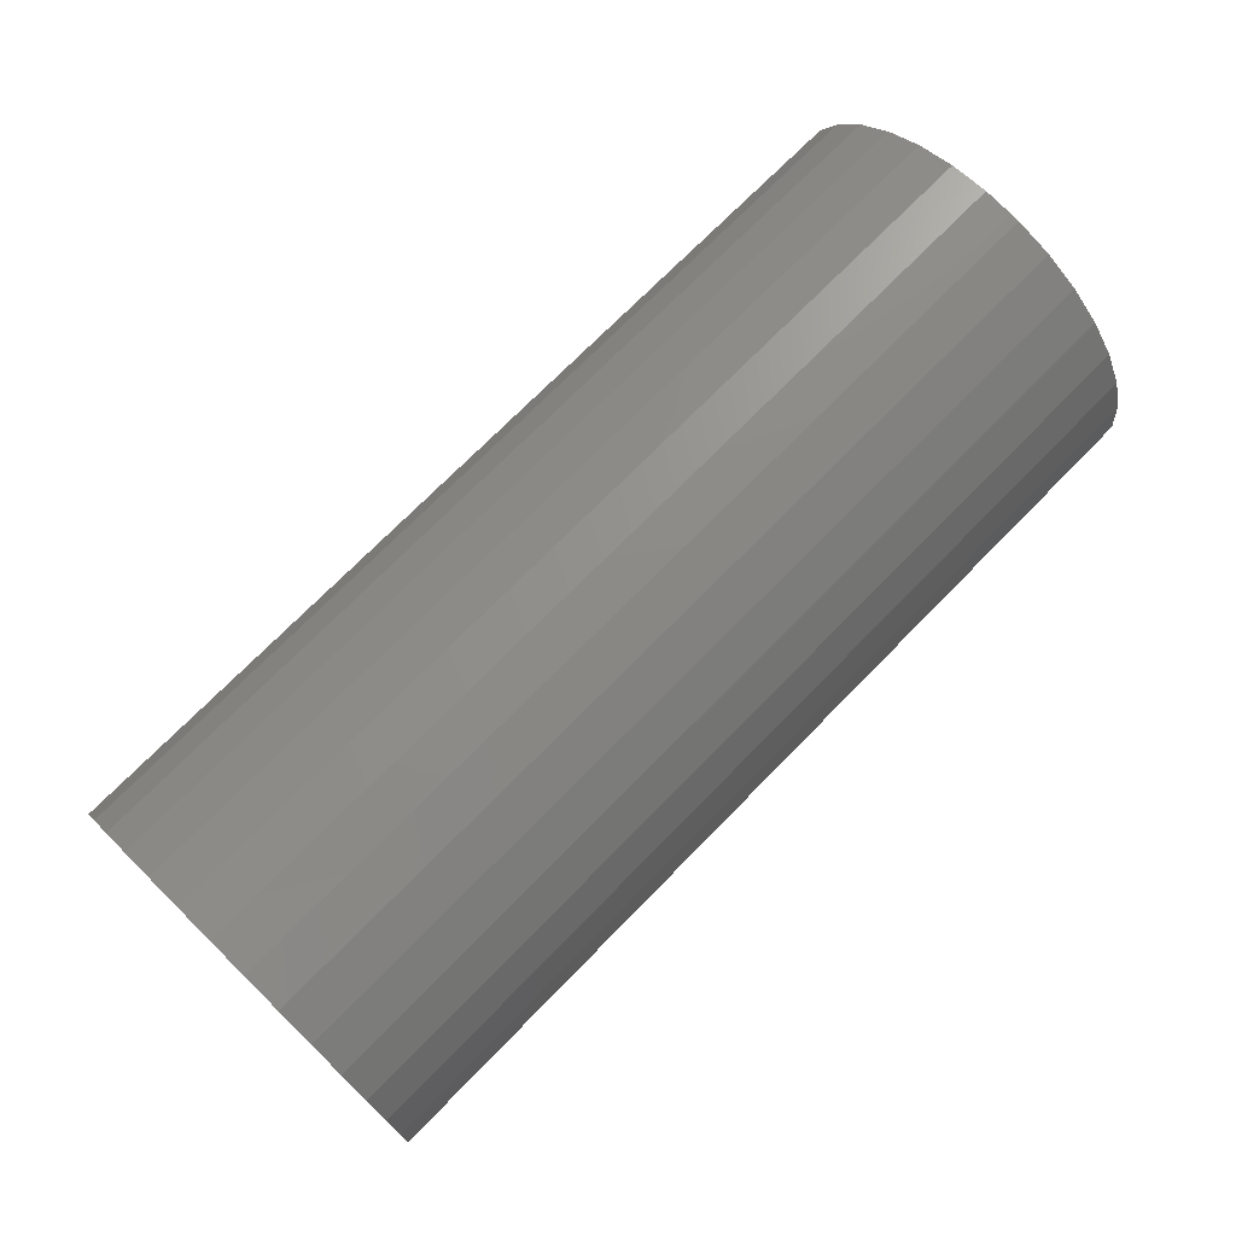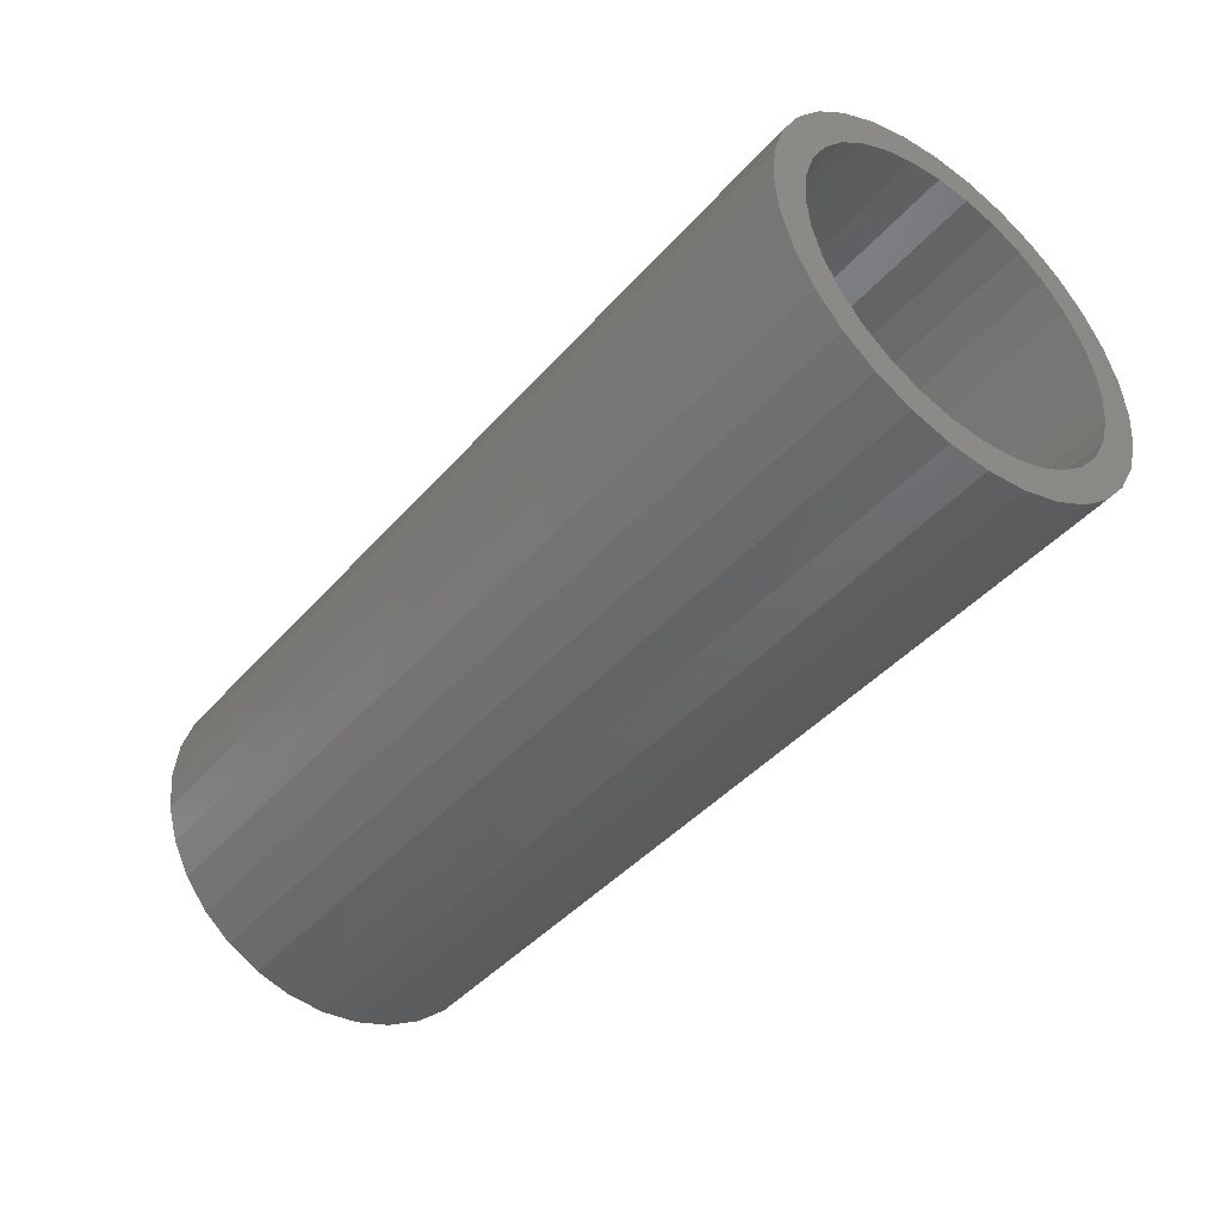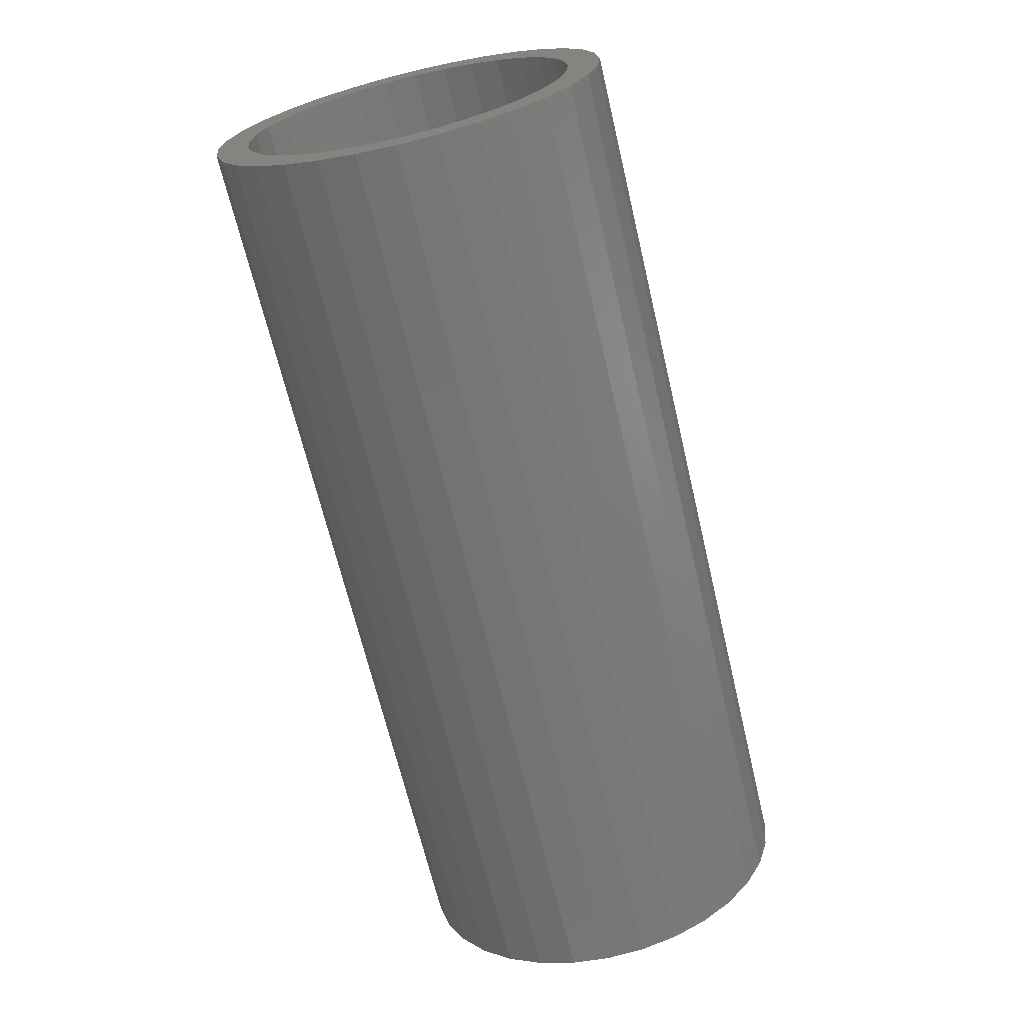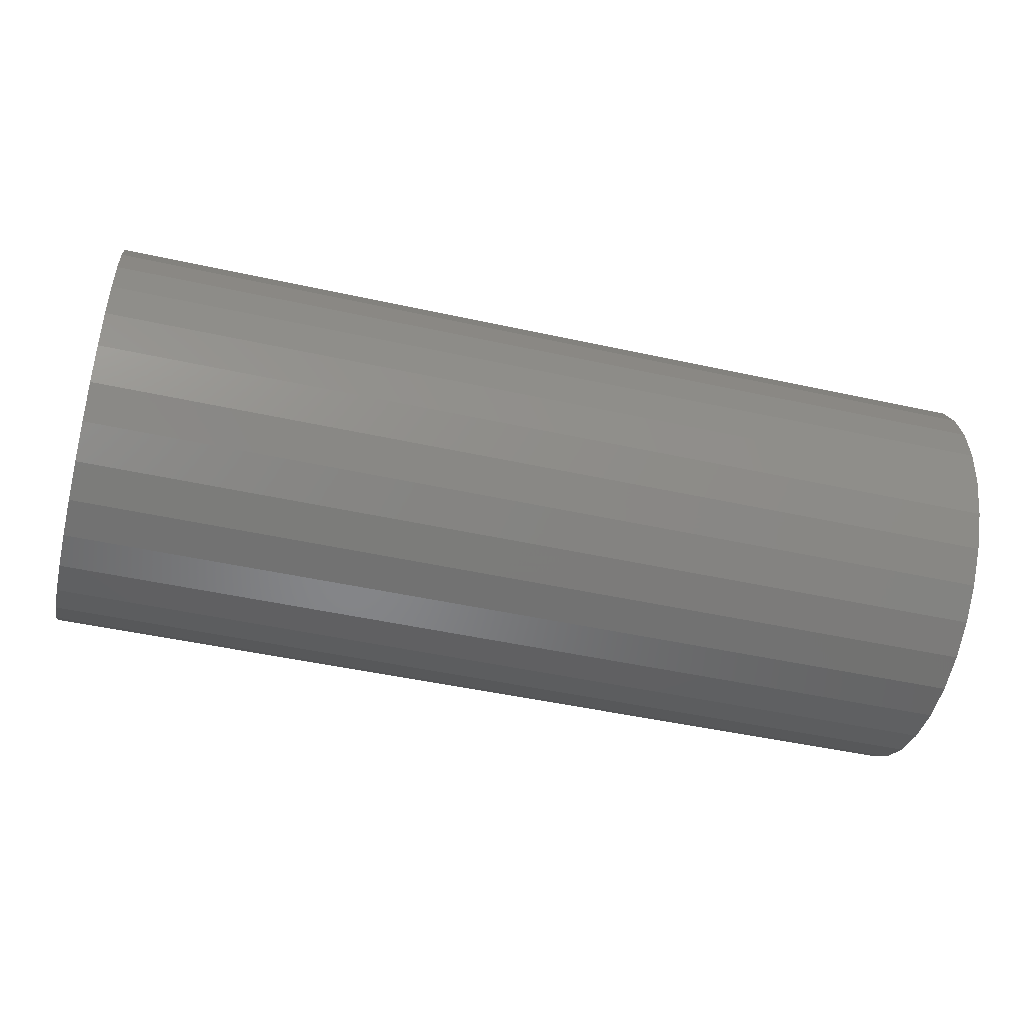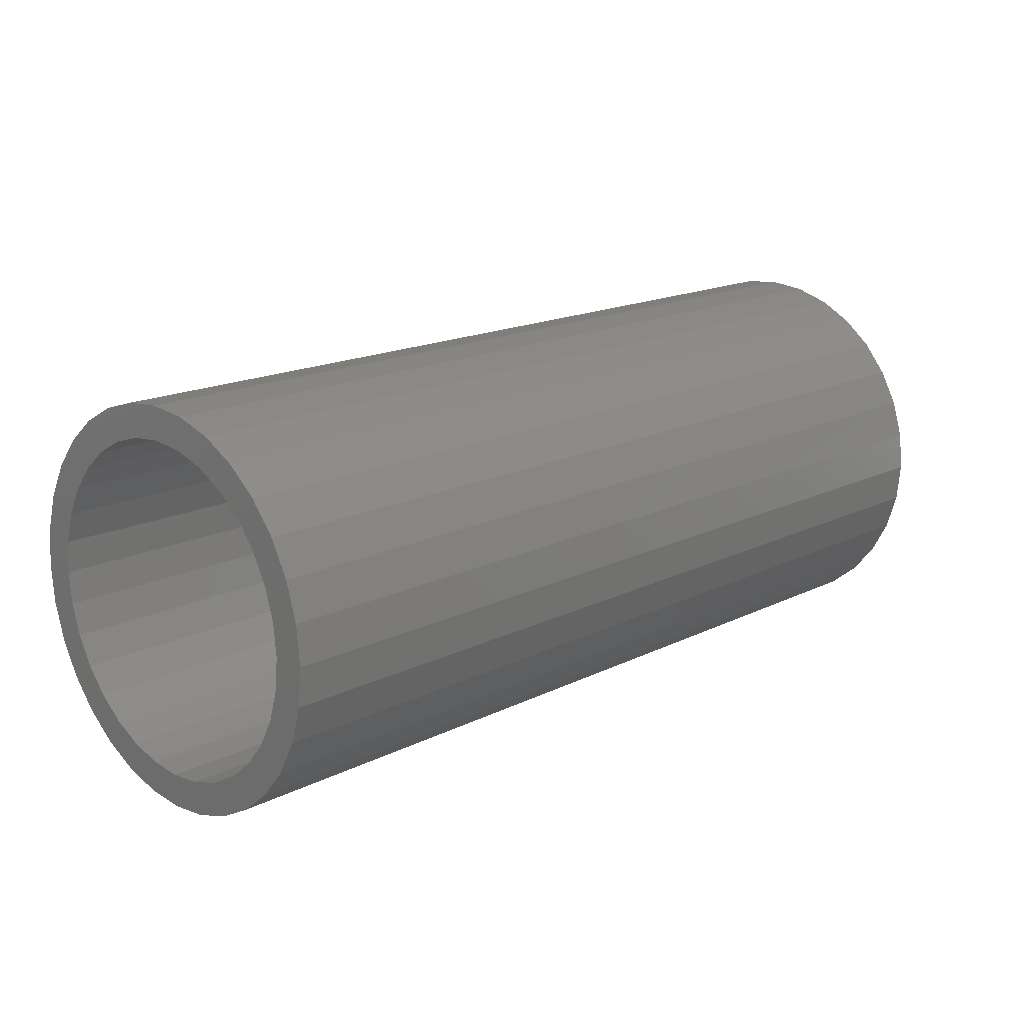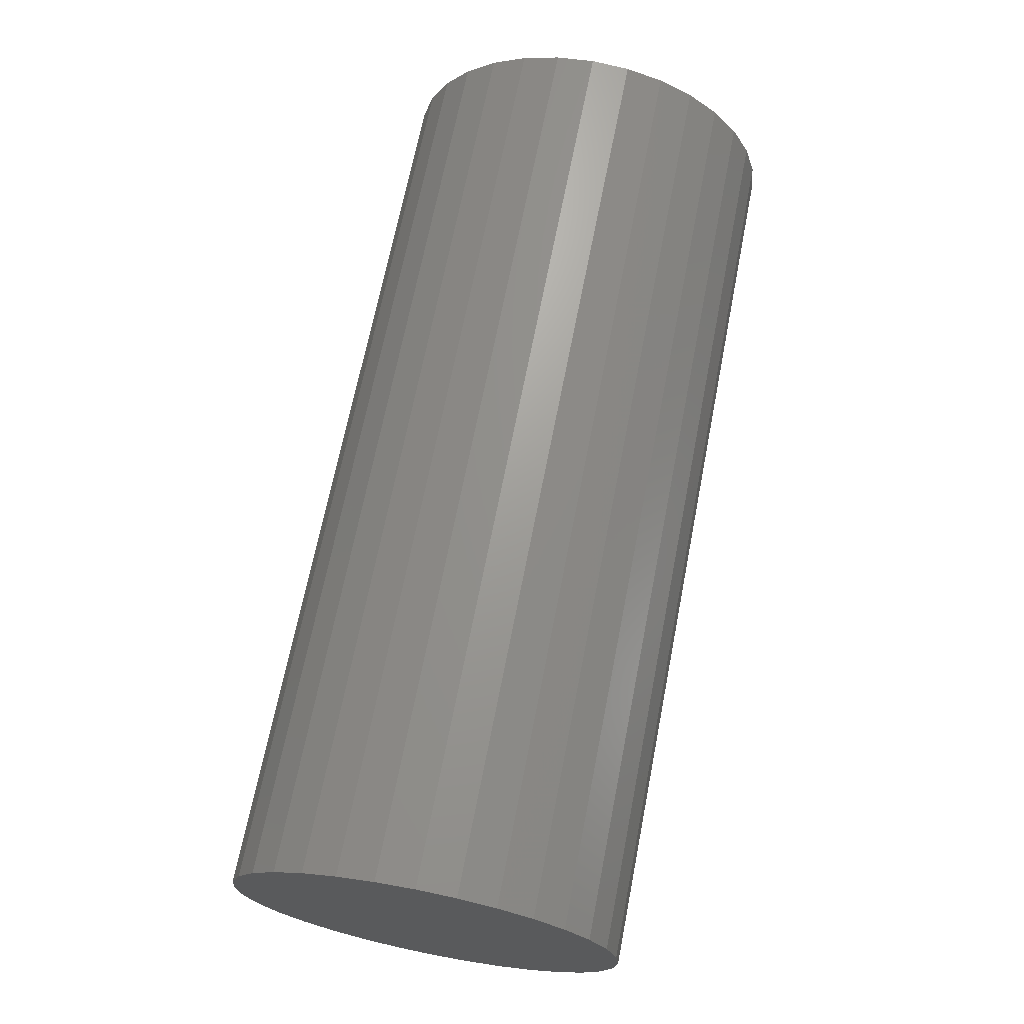
<metadata>
{"format":"stl","ext":"stl","renderer":"f3d","projection":"perspective","resolution":1024,"background":"white","views":[{"elev":72.6,"azim":-45.6,"up":"+Y"},{"elev":-43.4,"azim":52.1,"up":"+Y"},{"elev":-67.2,"azim":103.3,"up":"+Y"},{"elev":-47.4,"azim":-14.0,"up":"+Y"},{"elev":16.8,"azim":134.9,"up":"+Y"},{"elev":68.4,"azim":-78.9,"up":"+Y"}]}
</metadata>
<code>
# stl→obj: 128 verts, 252 faces
v 0.1094 0.5289 0.04737
v 0.1094 0.5197 0.04646
v 0.1094 0.5108 0.04376
v 0.1094 0.5212 0.0388
v 0.1094 0.5289 0.03956
v 0.1094 0.5026 0.03939
v 0.1094 0.5138 0.03654
v 0.1094 0.4955 0.03349
v 0.1094 0.507 0.03289
v 0.1094 0.501 0.02797
v 0.1094 0.4896 0.02632
v 0.1094 0.4961 0.02198
v 0.1094 0.4852 0.01813
v 0.1094 0.4924 0.01514
v 0.1094 0.4825 0.009241
v 0.1094 0.4902 0.007717
v 0.1094 0.4924 -0.01514
v 0.1094 0.4902 -0.007717
v 0.1094 0.4825 -0.009241
v 0.1094 0.4852 -0.01813
v 0.1094 0.4961 -0.02198
v 0.1094 0.4896 -0.02632
v 0.1094 0.501 -0.02797
v 0.1094 0.4955 -0.03349
v 0.1094 0.507 -0.03289
v 0.1094 0.5138 -0.03654
v 0.1094 0.5026 -0.03939
v 0.1094 0.5212 -0.0388
v 0.1094 0.5108 -0.04376
v 0.1094 0.5289 -0.03956
v 0.1094 0.5197 -0.04646
v 0.1094 0.5289 -0.04737
v 0.1094 0.5382 0.04646
v 0.1094 0.5471 0.04376
v 0.1094 0.5367 0.0388
v 0.1094 0.5624 0.03349
v 0.1094 0.5509 0.03289
v 0.1094 0.5569 0.02797
v 0.1094 0.5683 0.02632
v 0.1094 0.5618 0.02198
v 0.1094 0.5727 0.01813
v 0.1094 0.5655 0.01514
v 0.1094 0.5754 0.009241
v 0.1094 0.5677 0.007717
v 0.1094 0.5685 -8.074e-17
v 0.1094 0.5754 -0.009241
v 0.1094 0.5677 -0.007717
v 0.1094 0.5655 -0.01514
v 0.1094 0.5727 -0.01813
v 0.1094 0.5618 -0.02198
v 0.1094 0.5683 -0.02632
v 0.1094 0.5569 -0.02797
v 0.1094 0.5624 -0.03349
v 0.1094 0.5509 -0.03289
v 0.1094 0.5441 -0.03654
v 0.1094 0.5553 -0.03939
v 0.1094 0.5367 -0.0388
v 0.1094 0.5471 -0.04376
v 0.1094 0.5382 -0.04646
v 0.1094 0.5763 -8.121e-17
v 0.1094 0.4816 -6.961e-17
v 0.1094 0.4894 -7.105e-17
v 0.1094 0.5553 0.03939
v 0.1094 0.5441 0.03654
v -0.1016 0.5289 -0.03956
v -0.1016 0.5367 -0.0388
v -0.1016 0.5441 -0.03654
v -0.1016 0.5509 -0.03289
v -0.1016 0.5569 -0.02797
v -0.1016 0.5618 -0.02198
v -0.1016 0.5655 -0.01514
v -0.1016 0.5677 -0.007717
v -0.1016 0.5685 -9.042e-17
v -0.1016 0.5212 -0.0388
v -0.1016 0.5138 -0.03654
v -0.1016 0.507 -0.03289
v -0.1016 0.501 -0.02797
v -0.1016 0.4961 -0.02198
v -0.1016 0.4924 -0.01514
v -0.1016 0.4902 -0.007717
v -0.1016 0.4894 -7.105e-17
v -0.1016 0.5289 0.03956
v -0.1016 0.5212 0.0388
v -0.1016 0.5138 0.03654
v -0.1016 0.507 0.03289
v -0.1016 0.501 0.02797
v -0.1016 0.4961 0.02198
v -0.1016 0.4924 0.01514
v -0.1016 0.4902 0.007717
v -0.1016 0.5367 0.0388
v -0.1016 0.5441 0.03654
v -0.1016 0.5509 0.03289
v -0.1016 0.5569 0.02797
v -0.1016 0.5618 0.02198
v -0.1016 0.5655 0.01514
v -0.1016 0.5677 0.007717
v -0.1094 0.5108 0.04376
v -0.1094 0.5197 0.04646
v -0.1094 0.5289 0.04737
v -0.1094 0.5382 0.04646
v -0.1094 0.5471 0.04376
v -0.1094 0.5026 0.03939
v -0.1094 0.5553 0.03939
v -0.1094 0.4955 0.03349
v -0.1094 0.5624 0.03349
v -0.1094 0.4896 0.02632
v -0.1094 0.5683 0.02632
v -0.1094 0.4852 0.01813
v -0.1094 0.5727 0.01813
v -0.1094 0.4825 0.009241
v -0.1094 0.5754 0.009241
v -0.1094 0.5727 -0.01813
v -0.1094 0.4852 -0.01813
v -0.1094 0.5754 -0.009241
v -0.1094 0.4896 -0.02632
v -0.1094 0.5683 -0.02632
v -0.1094 0.4955 -0.03349
v -0.1094 0.5624 -0.03349
v -0.1094 0.5026 -0.03939
v -0.1094 0.5553 -0.03939
v -0.1094 0.5108 -0.04376
v -0.1094 0.5471 -0.04376
v -0.1094 0.5197 -0.04646
v -0.1094 0.5289 -0.04737
v -0.1094 0.5382 -0.04646
v -0.1094 0.4825 -0.009241
v -0.1094 0.4816 -6.961e-17
v -0.1094 0.5763 -8.121e-17
f 1 2 3
f 1 3 4
f 1 4 5
f 4 3 6
f 7 4 6
f 6 8 7
f 7 8 9
f 10 9 8
f 8 11 10
f 12 10 11
f 11 13 12
f 12 13 14
f 14 13 15
f 14 15 16
f 17 18 19
f 19 20 17
f 21 17 20
f 20 22 21
f 21 22 23
f 23 22 24
f 23 24 25
f 26 25 24
f 24 27 26
f 26 27 28
f 27 29 28
f 30 28 29
f 30 29 31
f 30 31 32
f 33 1 5
f 34 33 5
f 34 5 35
f 36 37 38
f 36 38 39
f 39 38 40
f 39 40 41
f 40 42 41
f 43 41 42
f 42 44 43
f 45 43 44
f 46 47 48
f 46 48 49
f 49 48 50
f 49 50 51
f 50 52 51
f 53 51 52
f 53 52 54
f 53 54 55
f 53 55 56
f 56 55 57
f 56 57 58
f 58 57 30
f 30 32 58
f 58 32 59
f 60 43 45
f 60 45 47
f 60 47 46
f 61 19 18
f 61 18 62
f 61 62 16
f 61 16 15
f 63 34 35
f 63 35 64
f 63 64 37
f 63 37 36
f 65 57 66
f 66 57 55
f 66 55 67
f 67 55 54
f 67 54 68
f 68 54 52
f 68 52 69
f 69 52 50
f 69 50 70
f 70 50 48
f 70 48 71
f 71 48 47
f 71 47 72
f 72 47 45
f 72 45 73
f 57 65 30
f 30 65 74
f 30 74 28
f 28 74 75
f 28 75 26
f 26 75 76
f 26 76 25
f 25 76 77
f 25 77 23
f 23 77 78
f 23 78 21
f 21 78 79
f 21 79 17
f 17 79 80
f 17 80 18
f 18 80 81
f 18 81 62
f 82 4 83
f 83 4 7
f 83 7 84
f 84 7 9
f 84 9 85
f 85 9 10
f 85 10 86
f 86 10 12
f 86 12 87
f 87 12 14
f 87 14 88
f 88 14 16
f 88 16 89
f 89 16 62
f 89 62 81
f 4 82 5
f 5 82 90
f 5 90 35
f 35 90 91
f 35 91 64
f 64 91 92
f 64 92 37
f 37 92 93
f 37 93 38
f 38 93 94
f 38 94 40
f 40 94 95
f 40 95 42
f 42 95 96
f 42 96 44
f 44 96 73
f 44 73 45
f 82 83 84
f 90 82 84
f 90 84 91
f 91 84 85
f 91 85 92
f 92 85 86
f 92 86 93
f 93 86 87
f 93 87 94
f 94 87 88
f 94 88 95
f 95 88 89
f 95 89 96
f 72 79 71
f 71 79 78
f 71 78 70
f 70 78 77
f 70 77 69
f 69 77 76
f 69 76 68
f 68 76 75
f 68 75 67
f 67 75 74
f 67 74 65
f 67 65 66
f 96 89 73
f 73 89 81
f 73 81 72
f 72 81 80
f 72 80 79
f 97 98 99
f 97 99 100
f 101 97 100
f 102 97 101
f 103 102 101
f 104 102 103
f 105 104 103
f 106 104 105
f 107 106 105
f 108 106 107
f 109 108 107
f 110 108 109
f 111 110 109
f 112 113 114
f 115 113 112
f 116 115 112
f 117 115 116
f 118 117 116
f 119 117 118
f 120 119 118
f 121 119 120
f 122 121 120
f 123 121 122
f 124 123 122
f 125 124 122
f 113 126 114
f 114 126 127
f 114 127 128
f 128 127 110
f 128 110 111
f 128 60 114
f 114 60 46
f 114 46 112
f 112 46 49
f 112 49 116
f 116 49 51
f 116 51 118
f 118 51 53
f 118 53 120
f 120 53 56
f 120 56 122
f 122 56 58
f 122 58 125
f 125 58 59
f 125 59 124
f 124 59 32
f 124 32 123
f 123 32 31
f 123 31 121
f 121 31 29
f 121 29 119
f 119 29 27
f 119 27 117
f 117 27 24
f 117 24 115
f 115 24 22
f 115 22 113
f 113 22 20
f 113 20 126
f 126 20 19
f 126 19 127
f 127 19 61
f 127 61 110
f 110 61 15
f 110 15 108
f 108 15 13
f 108 13 106
f 106 13 11
f 106 11 104
f 104 11 8
f 104 8 102
f 102 8 6
f 102 6 97
f 97 6 3
f 97 3 98
f 98 3 2
f 98 2 99
f 99 2 1
f 99 1 100
f 100 1 33
f 100 33 101
f 101 33 34
f 101 34 103
f 103 34 63
f 103 63 105
f 105 63 36
f 105 36 107
f 107 36 39
f 107 39 109
f 109 39 41
f 109 41 111
f 111 41 43
f 111 43 128
f 128 43 60

</code>
